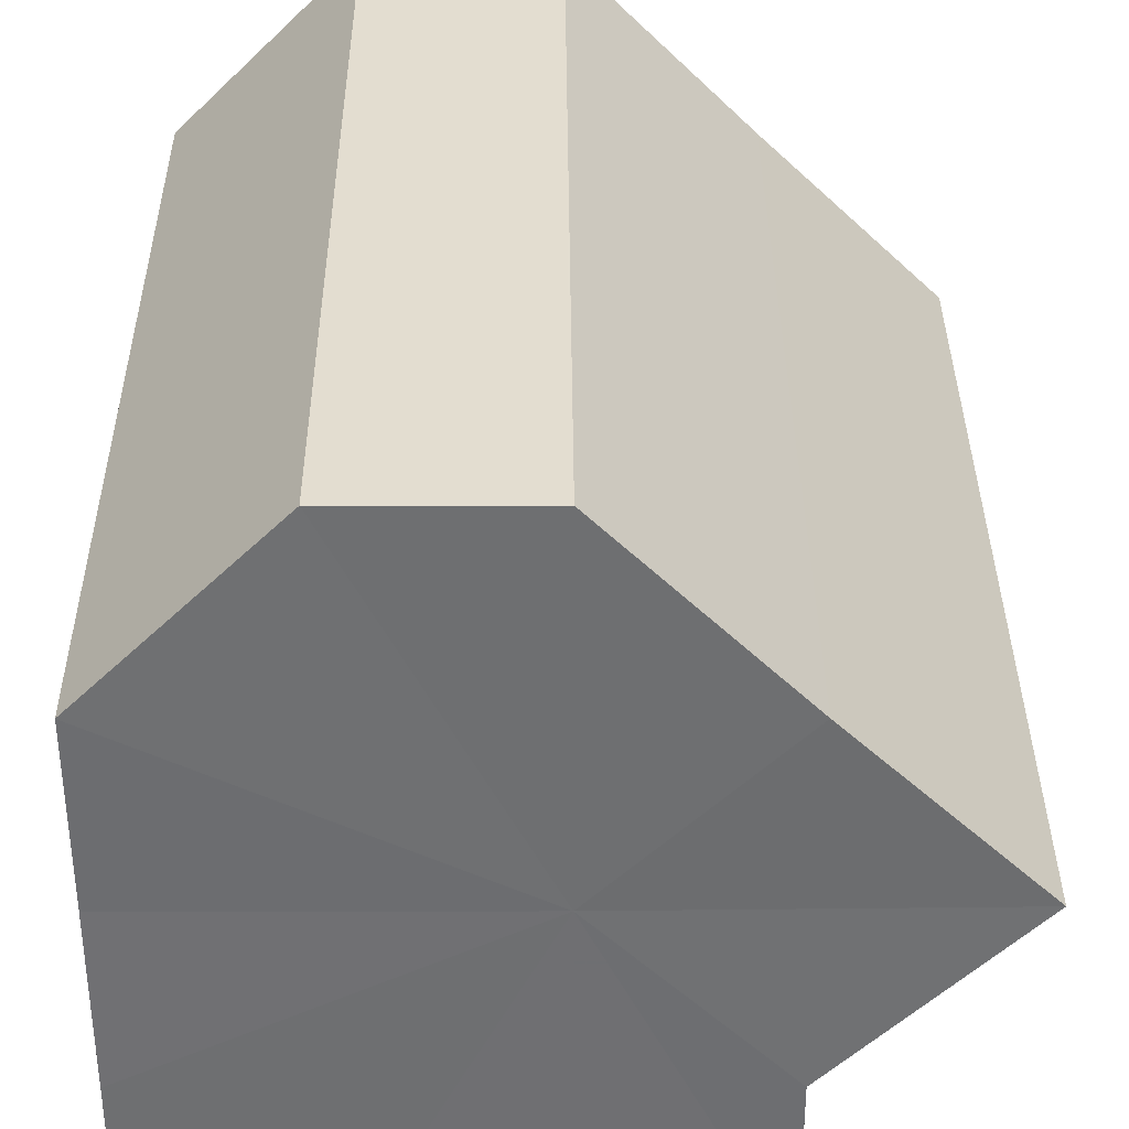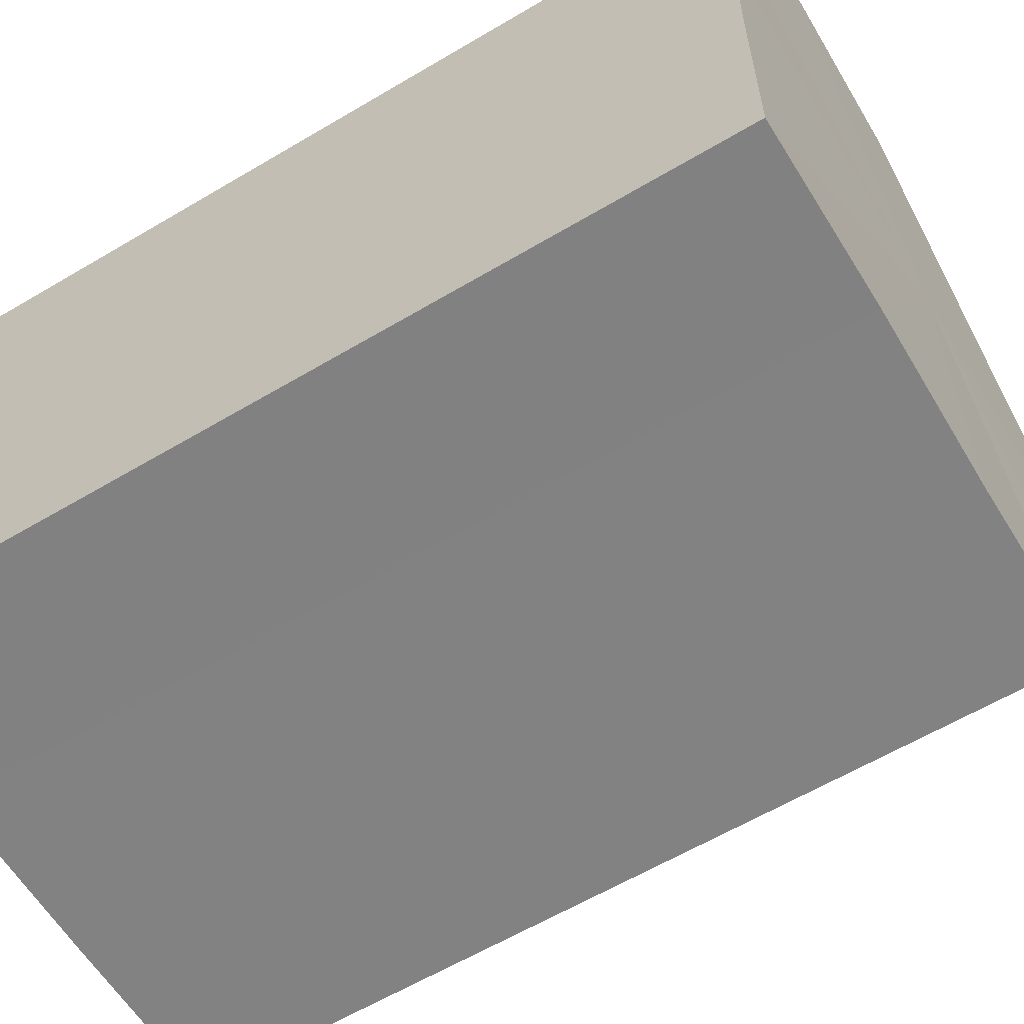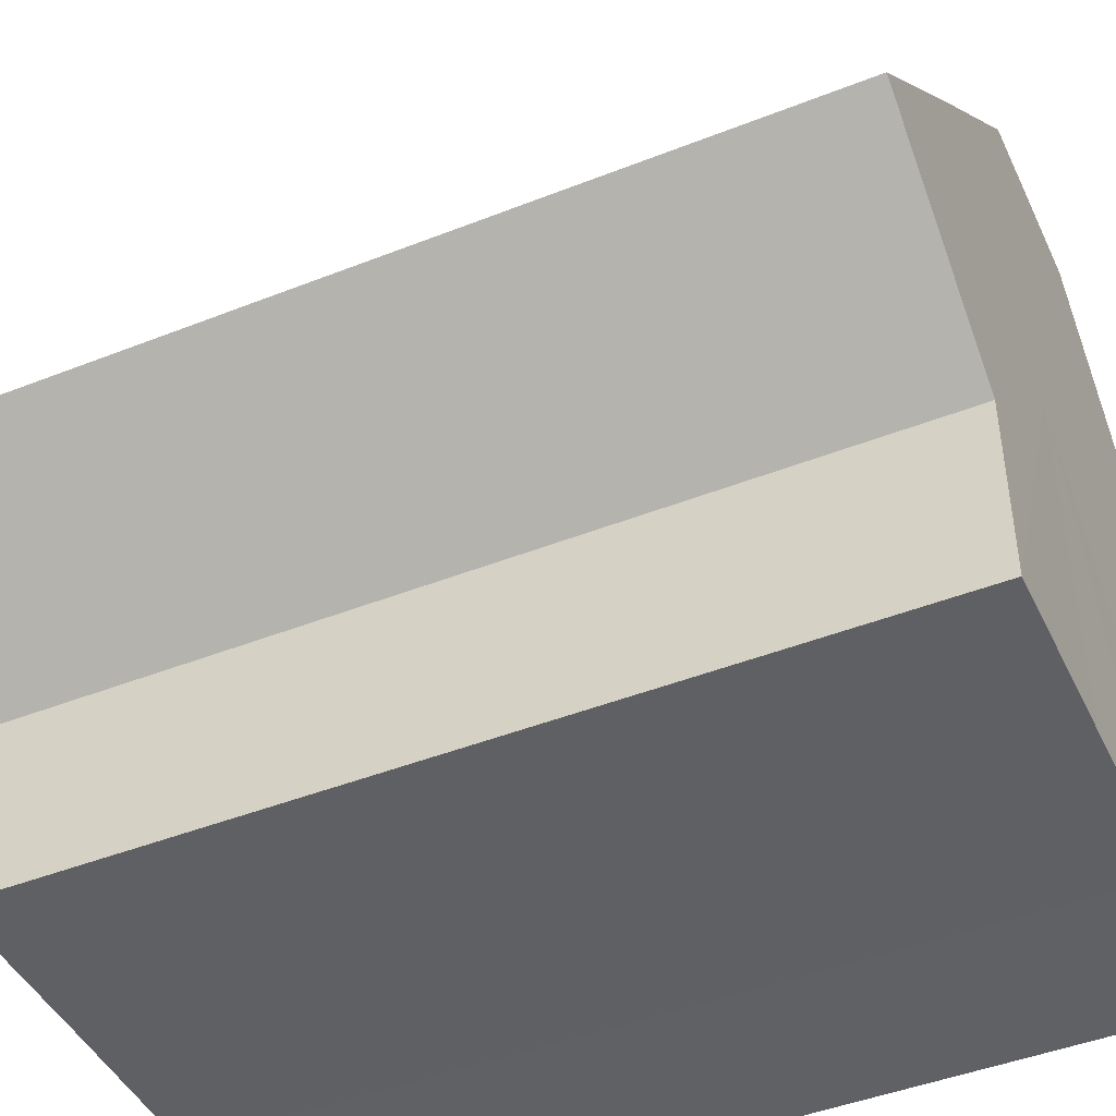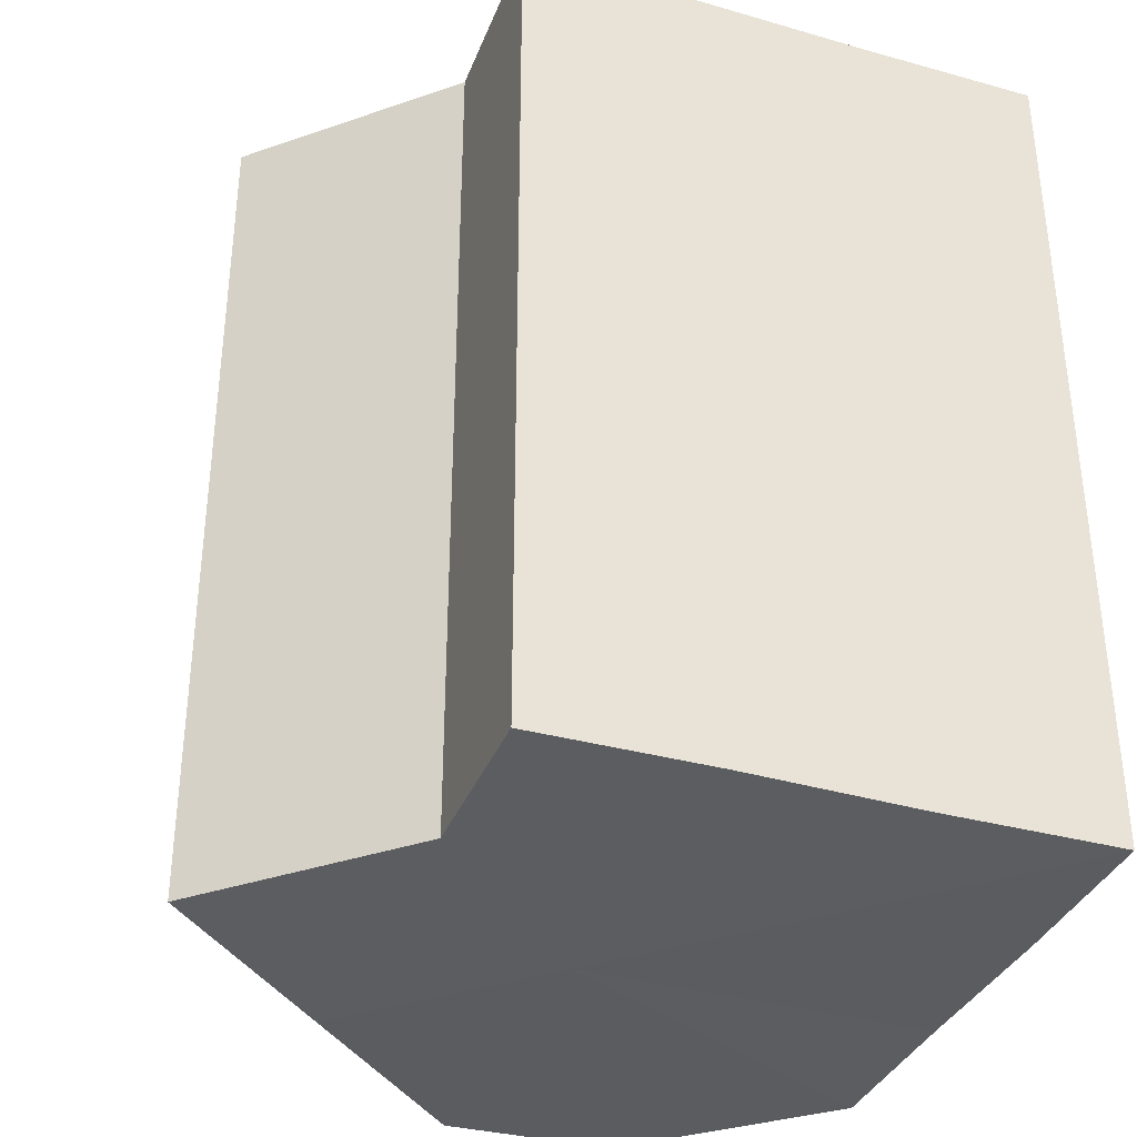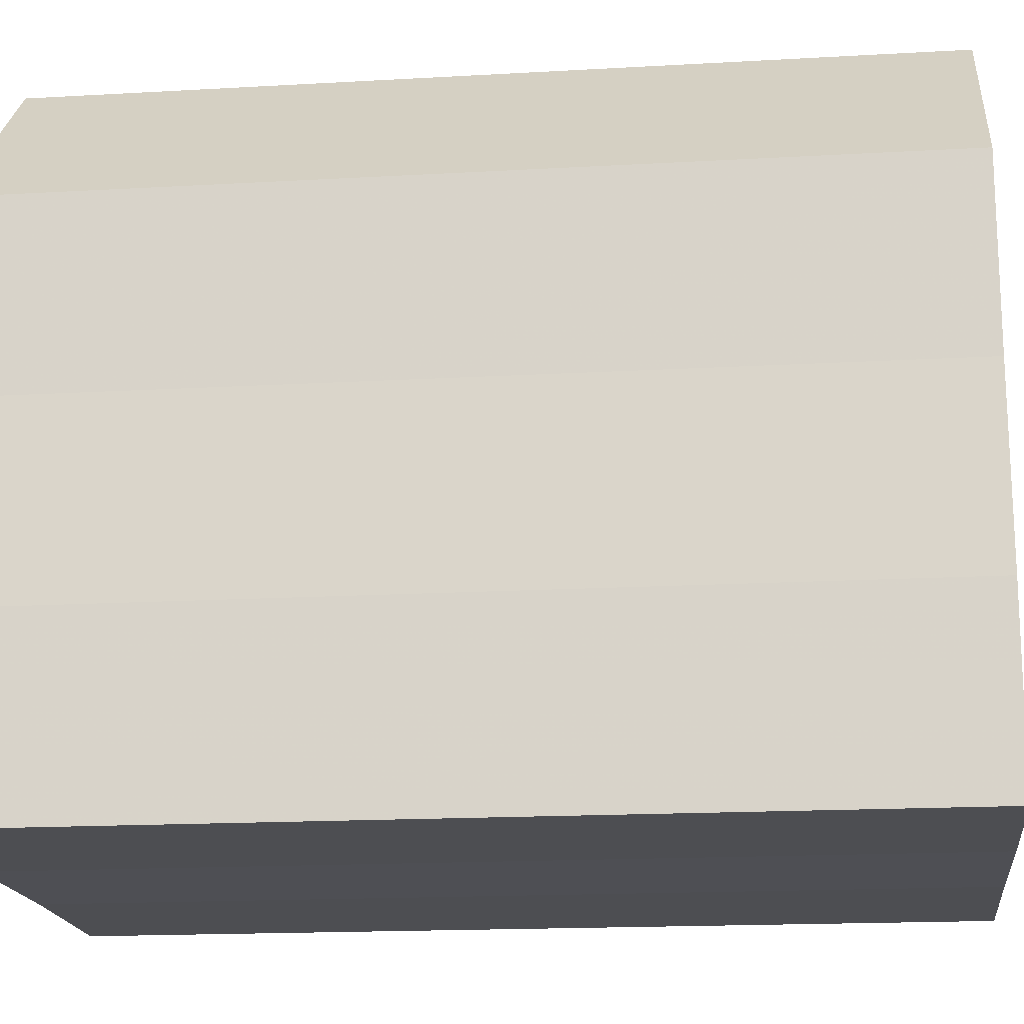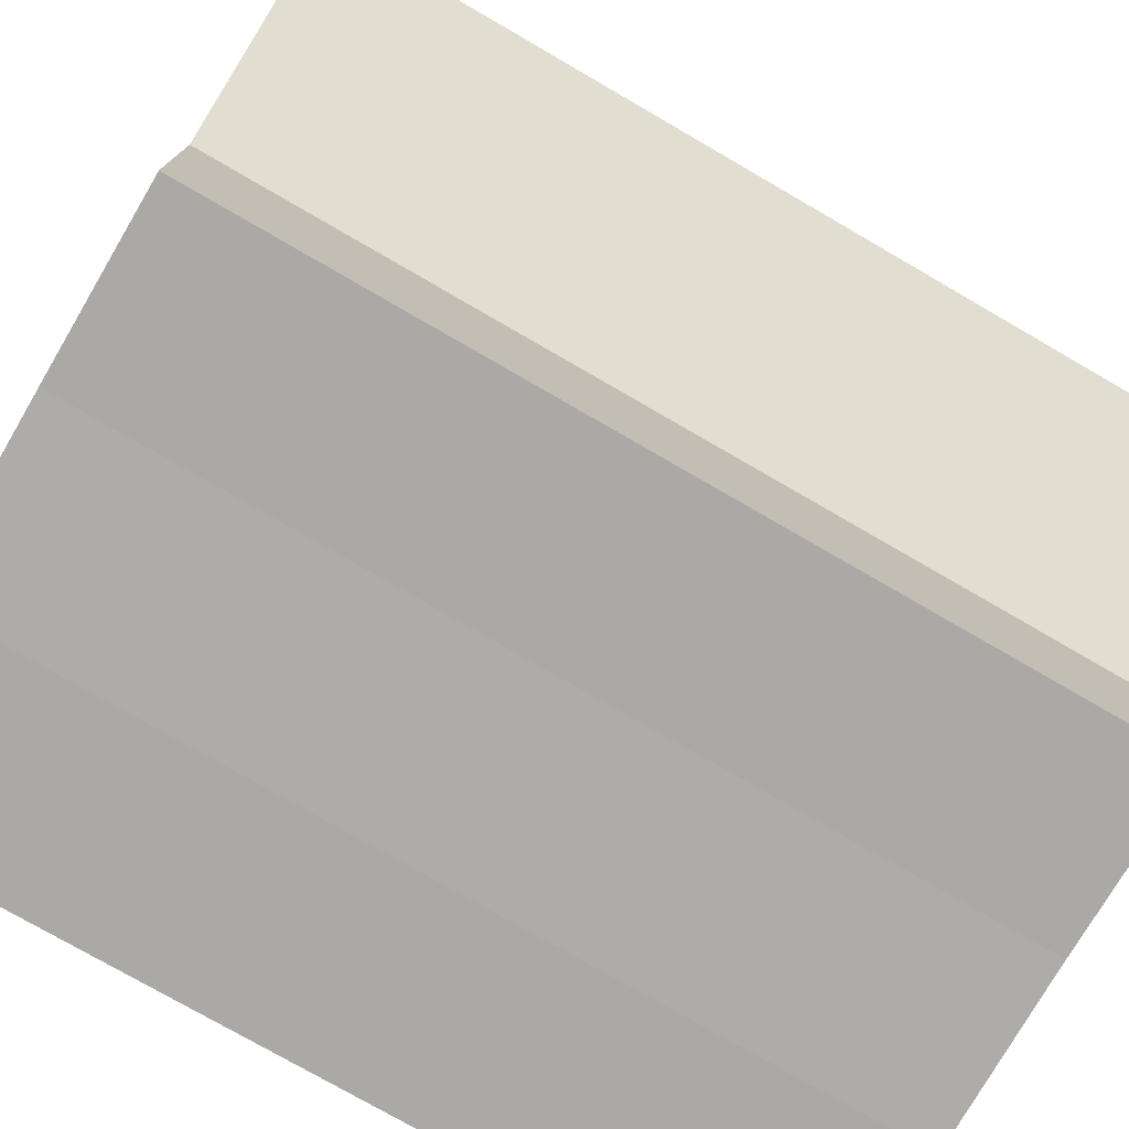
<metadata>
{"format":"obj","ext":"obj","renderer":"f3d","projection":"perspective","resolution":1024,"background":"white","views":[{"elev":35.5,"azim":179.5,"up":"+Y"},{"elev":-60.7,"azim":121.2,"up":"+Y"},{"elev":-44.9,"azim":-65.3,"up":"+Y"},{"elev":-35.4,"azim":-20.3,"up":"+Z"},{"elev":-17.6,"azim":96.6,"up":"+Y"},{"elev":-75.9,"azim":-120.1,"up":"+Y"}]}
</metadata>
<code>
o 25762
v 2246 1881 24.25
v 2246 1881 24.25
v 2246 1881 24.3
v 2246 1881 24.25
v 2246 1881 24.3
v 2246 1881 24.25
v 2246 1881 24.3
v 2246 1881 24.25
v 2246 1881 24.3
v 2246 1881 24.25
v 2246 1881 24.3
v 2246 1881 24.25
v 2246 1881 24.3
v 2246 1881 24.25
v 2246 1881 24.3
v 2246 1881 24.25
v 2246 1881 24.3
v 2246 1881 24.25
v 2246 1881 24.3
v 2246 1881 24.25
v 2246 1881 24.3
v 2246 1881 24.25
v 2246 1881 24.3
v 2246 1881 24.25
v 2246 1881 24.3
v 2246 1881 24.25
v 2246 1881 24.3
v 2246 1881 24.25
v 2246 1881 24.3
v 2246 1881 24.25
v 2246 1881 24.25
v 2246 1881 24.25
v 2246 1881 24.25
v 2246 1881 24.25
v 2246 1881 24.25
v 2246 1881 24.25
v 2246 1881 24.25
v 2246 1881 24.25
v 2246 1881 24.25
v 2246 1881 24.25
v 2246 1881 24.25
v 2246 1881 24.3
v 2246 1881 24.3
v 2246 1881 24.3
v 2246 1881 24.3
v 2246 1881 24.3
v 2246 1881 24.25
v 2246 1881 24.3
v 2246 1881 24.25
v 2246 1881 24.25
v 2246 1881 24.25
v 2246 1881 24.25
v 2246 1881 24.3
v 2246 1881 24.3
v 2246 1881 24.25
v 2246 1881 24.25
v 2246 1881 24.25
v 2246 1881 24.25
v 2246 1881 24.3
v 2246 1881 24.25
v 2246 1881 24.3
v 2246 1881 24.3
v 2246 1881 24.3
v 2246 1881 24.3
v 2246 1881 24.3
v 2246 1881 24.3
v 2246 1881 24.3
v 2246 1881 24.3
v 2246 1881 24.3
v 2246 1881 24.3
v 2246 1881 24.3
v 2246 1881 24.3
v 2246 1881 24.3
v 2246 1881 24.3
f 1 2 3
f 2 4 5
f 6 1 7
f 4 8 9
f 10 6 11
f 8 12 13
f 12 14 15
f 11 16 17
f 17 18 19
f 19 20 21
f 21 22 23
f 23 24 25
f 25 26 27
f 27 28 29
f 30 28 31
f 30 32 28
f 30 31 33
f 30 33 34
f 30 34 35
f 30 35 36
f 30 36 37
f 30 38 32
f 30 37 39
f 30 40 38
f 30 41 40
f 30 39 41
f 42 38 43
f 44 39 45
f 46 47 42
f 48 49 44
f 50 51 46
f 51 52 53
f 54 55 48
f 56 57 54
f 57 58 59
f 58 60 61
f 62 63 64
f 62 65 63
f 62 64 66
f 62 67 65
f 62 66 68
f 62 69 67
f 62 68 70
f 62 71 69
f 62 70 72
f 62 73 71
f 62 72 74
f 62 74 73

</code>
